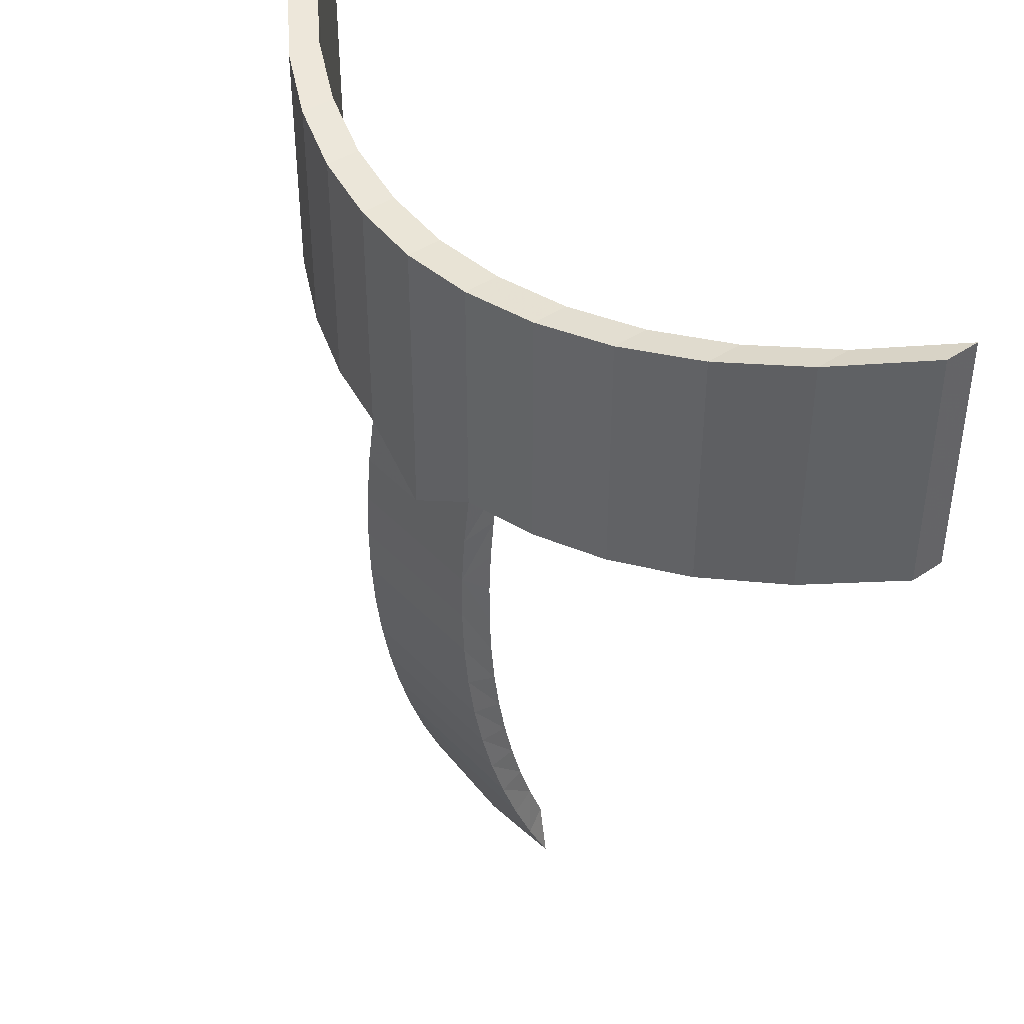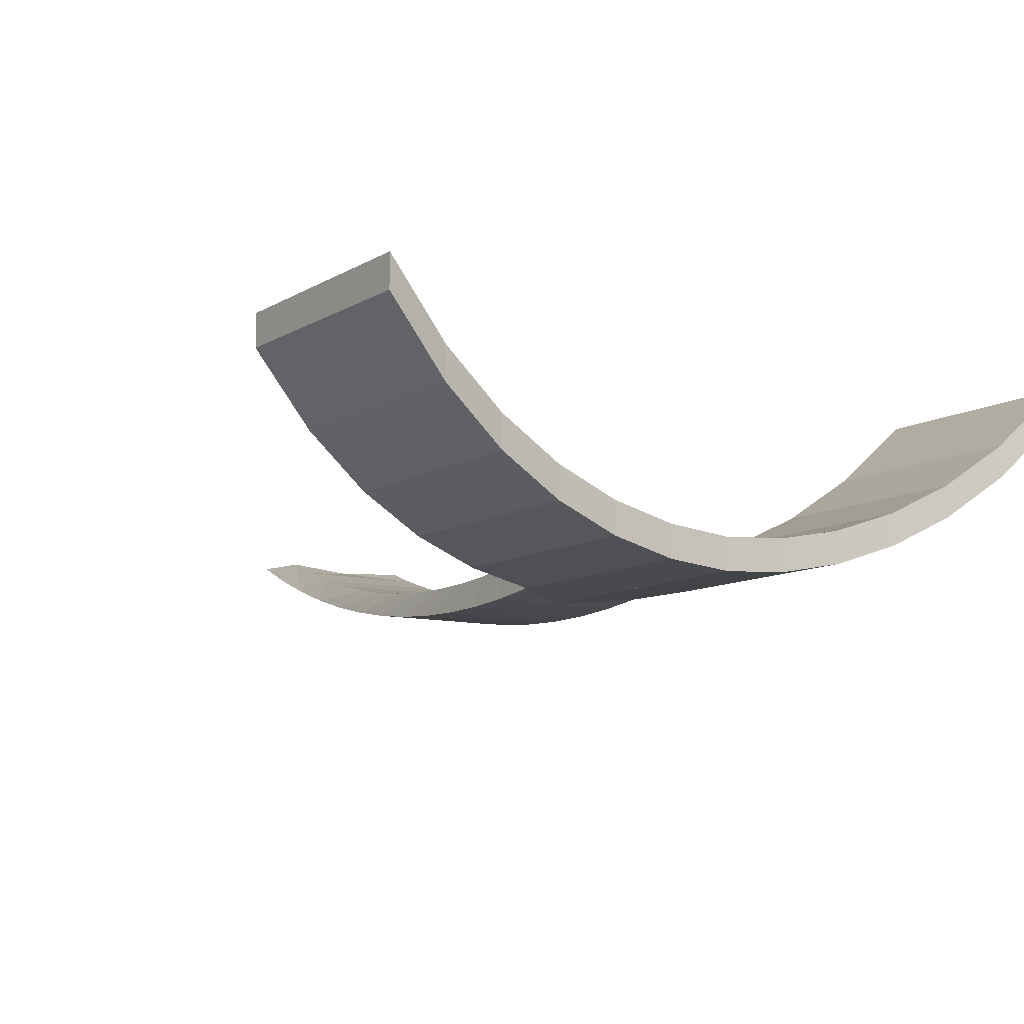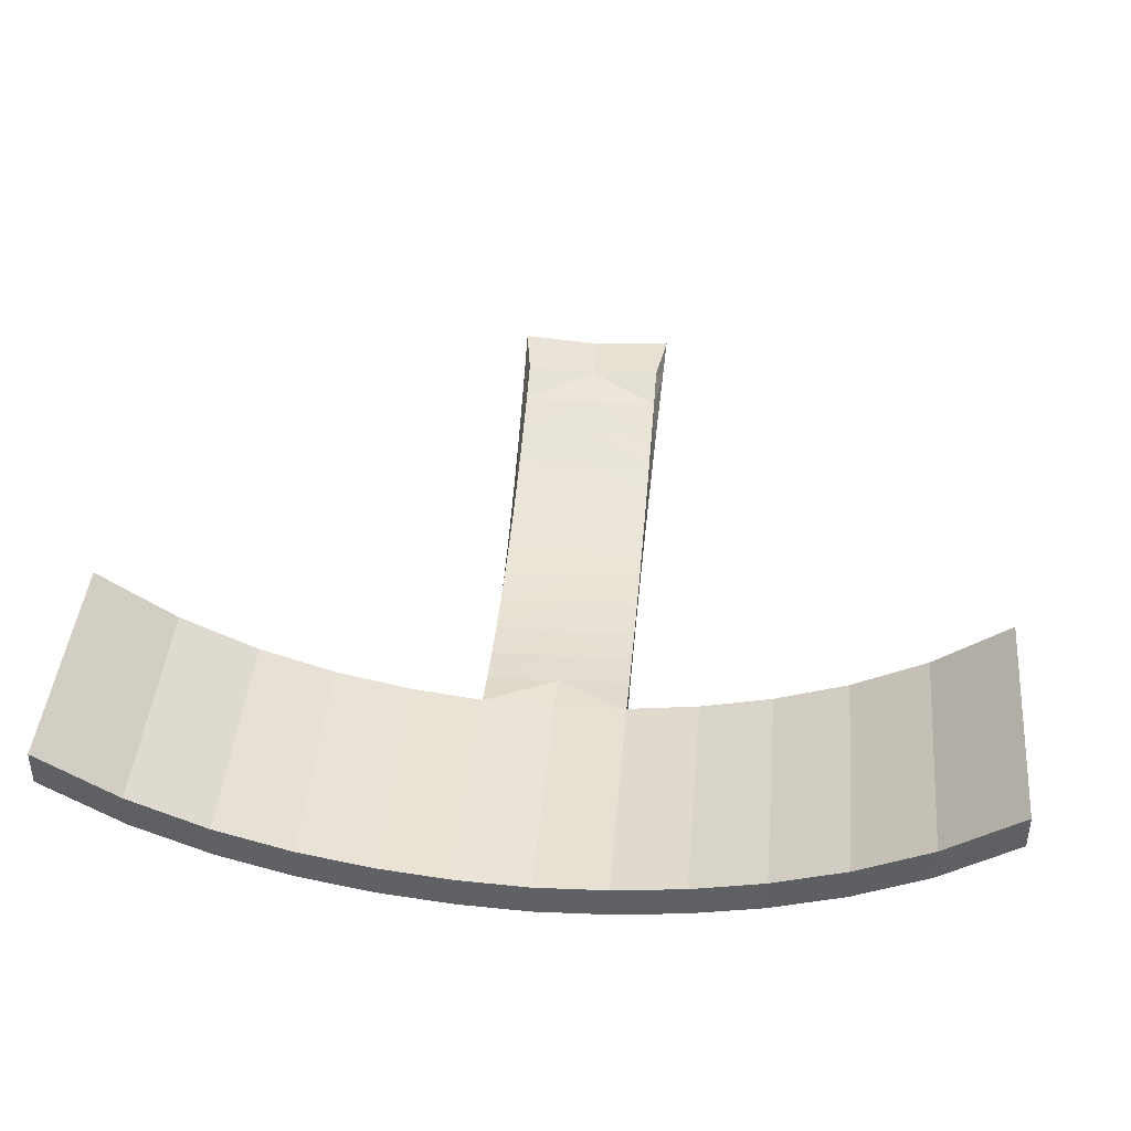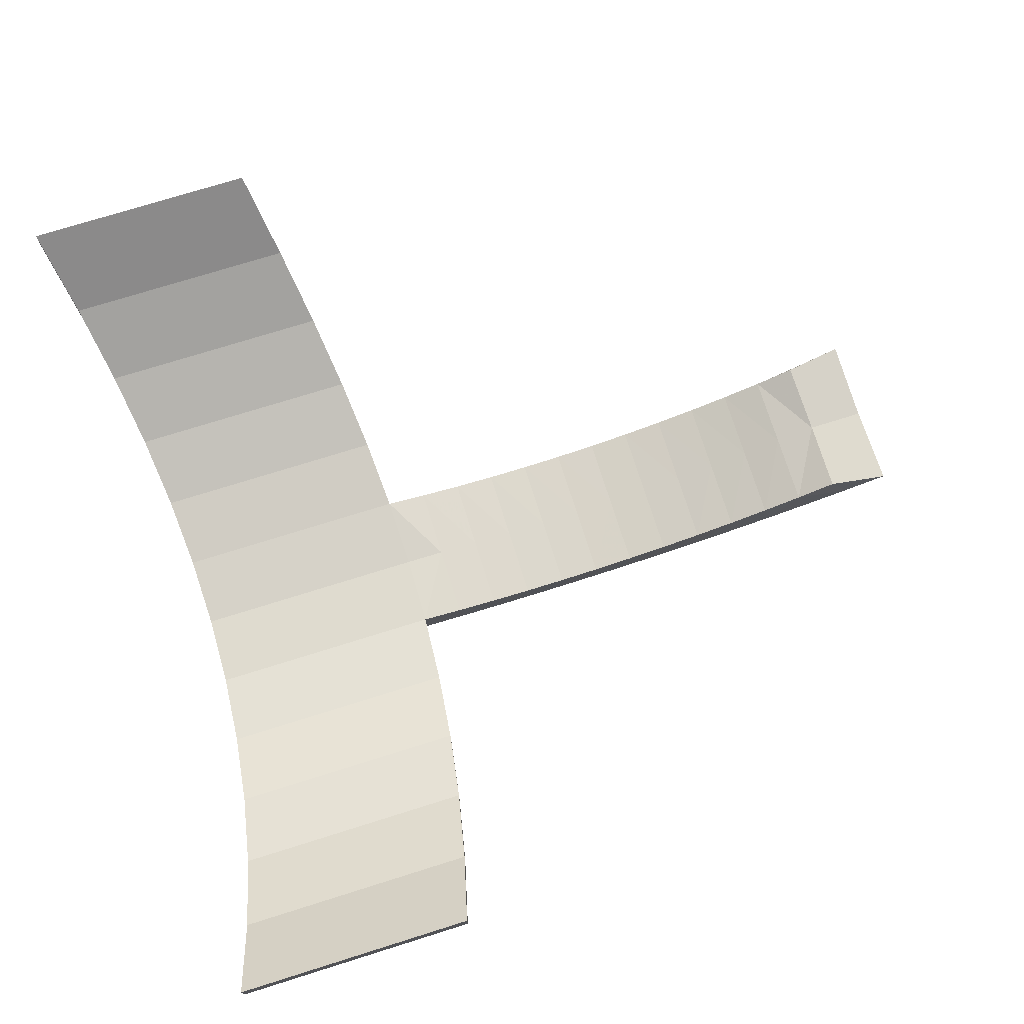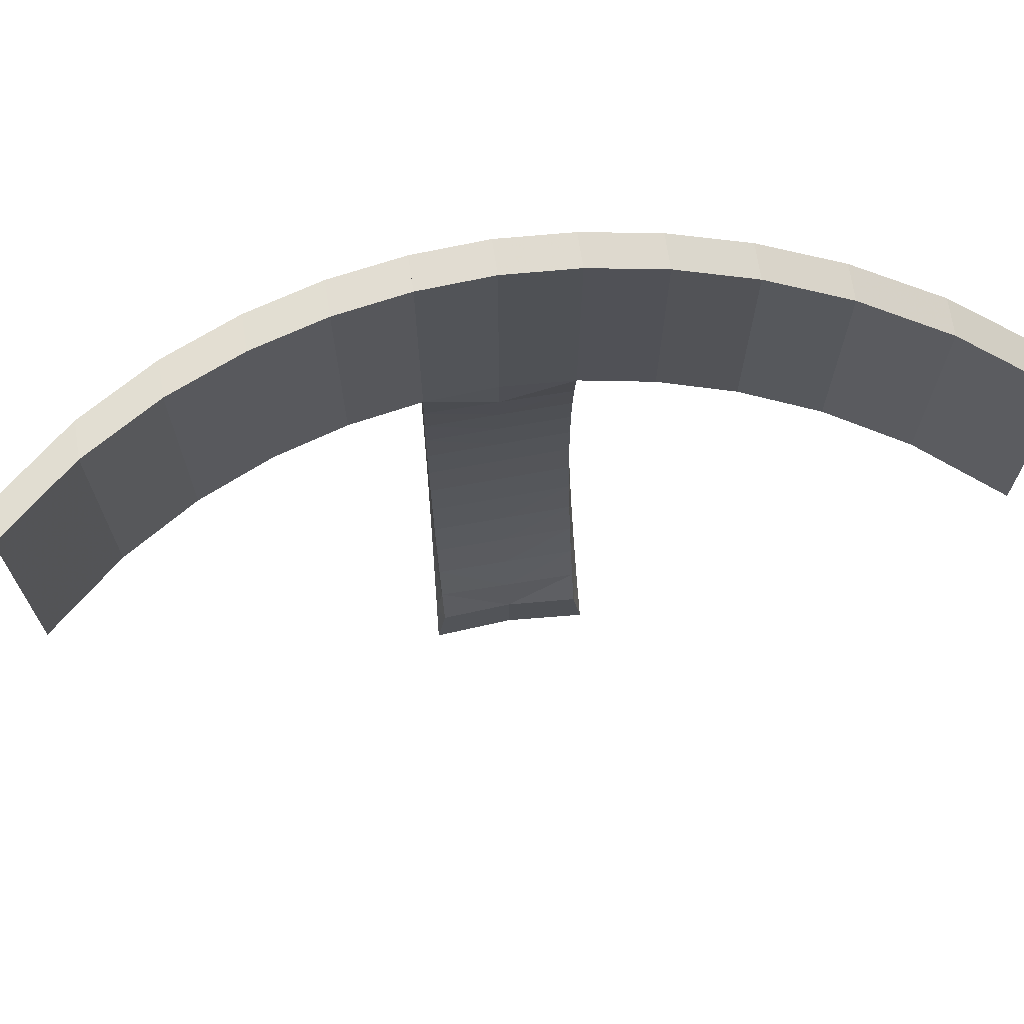
<metadata>
{"format":"obj","ext":"obj","renderer":"f3d","projection":"perspective","resolution":1024,"background":"white","views":[{"elev":42.7,"azim":-128.8,"up":"+Y"},{"elev":-10.5,"azim":144.4,"up":"+Z"},{"elev":41.5,"azim":-175.0,"up":"+Z"},{"elev":74.0,"azim":-107.4,"up":"+Z"},{"elev":69.6,"azim":-8.7,"up":"+Y"}]}
</metadata>
<code>
o original-2.obj
v 0.2128 0.4487 -0.4119
v 0.2128 0.4487 -0.3776
v 0.2128 0.6862 -0.4119
v 0.2128 0.6862 -0.3776
v 0.1407 0.4407 -0.4366
v 0.1407 0.4407 -0.4022
v 0.1407 0.6782 -0.4366
v 0.1407 0.6782 -0.4022
v 0.3556 0.7116 -0.2917
v 0.3556 0.7116 -0.3261
v 0.3556 0.474 -0.2917
v 0.3556 0.474 -0.3261
v -0.4343 0.7289 -0.2238
v -0.4343 0.7289 -0.2582
v -0.4343 0.4914 -0.2238
v -0.4343 0.4914 -0.2582
v 0.2845 0.4598 -0.3415
v 0.2845 0.4598 -0.3759
v 0.2845 0.6973 -0.3415
v 0.2845 0.6973 -0.3759
v -0.2928 0.4598 -0.3415
v -0.2928 0.4598 -0.3759
v -0.2928 0.6973 -0.3415
v -0.2928 0.6973 -0.3759
v -0.07668 0.4359 -0.4168
v -0.07668 0.4359 -0.4512
v -0.07668 0.6735 -0.4168
v -0.07668 0.6735 -0.4512
v -0.004171 0.4343 -0.422
v -0.004171 0.4343 -0.4564
v -0.004171 0.6719 -0.422
v -0.004171 0.6719 -0.4564
v 0.06834 0.4359 -0.4168
v 0.06834 0.4359 -0.4512
v 0.06834 0.6735 -0.4168
v 0.06834 0.6735 -0.4512
v 0.426 0.7289 -0.2238
v 0.426 0.7289 -0.2582
v 0.426 0.4914 -0.2238
v 0.426 0.4914 -0.2582
v -0.3639 0.7116 -0.2917
v -0.3639 0.7116 -0.3261
v -0.3639 0.474 -0.2917
v -0.3639 0.474 -0.3261
v -0.149 0.4407 -0.4366
v -0.149 0.4407 -0.4022
v -0.149 0.6782 -0.4366
v -0.149 0.6782 -0.4022
v -0.2211 0.4487 -0.4119
v -0.2211 0.4487 -0.3776
v -0.2211 0.6862 -0.4119
v -0.2211 0.6862 -0.3776
f 44 14 16
f 14 44 42
f 16 14 44
f 42 44 14
f 14 15 16
f 16 15 14
f 16 43 44
f 44 43 16
f 44 41 42
f 42 41 44
f 22 42 44
f 44 42 22
f 41 14 42
f 42 14 41
f 15 14 13
f 13 14 15
f 43 16 15
f 15 16 43
f 21 44 43
f 43 44 21
f 41 44 43
f 43 44 41
f 42 23 41
f 41 23 42
f 42 22 24
f 24 22 42
f 44 21 22
f 22 21 44
f 14 41 13
f 13 41 14
f 41 15 13
f 13 15 41
f 15 41 43
f 43 41 15
f 43 23 21
f 21 23 43
f 23 43 41
f 41 43 23
f 23 42 24
f 24 42 23
f 49 24 22
f 22 24 49
f 22 23 24
f 24 23 22
f 50 22 21
f 21 22 50
f 23 22 21
f 21 22 23
f 52 21 23
f 23 21 52
f 24 52 23
f 23 52 24
f 24 49 51
f 51 49 24
f 22 50 49
f 49 50 22
f 21 52 50
f 50 52 21
f 52 24 51
f 51 24 52
f 45 51 49
f 49 51 45
f 49 52 51
f 51 52 49
f 46 49 50
f 50 49 46
f 52 49 50
f 50 49 52
f 46 52 50
f 50 52 46
f 51 48 52
f 52 48 51
f 51 45 47
f 47 45 51
f 49 46 45
f 45 46 49
f 52 46 48
f 48 46 52
f 48 51 47
f 47 51 48
f 26 47 45
f 45 47 26
f 45 48 47
f 47 48 45
f 48 45 46
f 46 45 48
f 25 45 46
f 46 45 25
f 25 48 46
f 46 48 25
f 27 47 48
f 48 47 27
f 47 26 28
f 28 26 47
f 45 25 26
f 26 25 45
f 48 25 27
f 27 25 48
f 47 27 28
f 28 27 47
f 30 28 26
f 26 28 30
f 28 25 26
f 26 25 28
f 29 26 25
f 25 26 29
f 29 27 25
f 25 27 29
f 25 28 27
f 27 28 25
f 31 28 27
f 27 28 31
f 28 30 32
f 32 30 28
f 26 29 30
f 30 29 26
f 27 29 31
f 31 29 27
f 28 31 32
f 32 31 28
f 36 30 32
f 32 30 36
f 32 29 30
f 30 29 32
f 34 29 30
f 30 29 34
f 33 31 29
f 29 31 33
f 29 32 31
f 31 32 29
f 31 36 32
f 32 36 31
f 30 36 34
f 34 36 30
f 29 34 33
f 33 34 29
f 31 33 35
f 35 33 31
f 36 31 35
f 35 31 36
f 7 34 36
f 36 34 7
f 36 33 34
f 34 33 36
f 5 33 34
f 34 33 5
f 6 35 33
f 33 35 6
f 33 36 35
f 35 36 33
f 35 7 36
f 36 7 35
f 34 7 5
f 5 7 34
f 33 5 6
f 6 5 33
f 35 6 8
f 8 6 35
f 7 35 8
f 8 35 7
f 7 6 5
f 5 6 7
f 3 5 7
f 7 5 3
f 1 6 5
f 5 6 1
f 2 8 6
f 6 8 2
f 6 7 8
f 8 7 6
f 8 3 7
f 7 3 8
f 5 3 1
f 1 3 5
f 6 1 2
f 2 1 6
f 8 2 4
f 4 2 8
f 3 8 4
f 4 8 3
f 20 1 3
f 3 1 20
f 3 2 1
f 1 2 3
f 18 2 1
f 1 2 18
f 17 4 2
f 2 4 17
f 2 3 4
f 4 3 2
f 4 20 3
f 3 20 4
f 1 20 18
f 18 20 1
f 2 18 17
f 17 18 2
f 4 17 19
f 19 17 4
f 20 4 19
f 19 4 20
f 20 17 18
f 18 17 20
f 10 18 20
f 20 18 10
f 12 17 18
f 18 17 12
f 11 19 17
f 17 19 11
f 17 20 19
f 19 20 17
f 19 10 20
f 20 10 19
f 18 10 12
f 12 10 18
f 17 12 11
f 11 12 17
f 19 11 9
f 9 11 19
f 10 19 9
f 9 19 10
f 12 9 10
f 10 9 12
f 38 12 10
f 10 12 38
f 9 12 11
f 11 12 9
f 40 11 12
f 12 11 40
f 39 9 11
f 11 9 39
f 9 38 10
f 10 38 9
f 12 38 40
f 40 38 12
f 11 40 39
f 39 40 11
f 9 39 37
f 37 39 9
f 38 9 37
f 37 9 38
f 38 39 40
f 40 39 38
f 39 38 37
f 37 38 39
o original-3.obj
v 0.07204 0.2019 -0.4564
v -0.07595 0.2488 -0.4587
v -0.07781 0.1095 -0.4396
v 0.07351 0.1092 -0.4412
v -0.07888 0.06388 -0.4285
v 0.07423 0.0636 -0.4301
v 0.06981 0.3425 -0.4606
v -0.07586 0.3425 -0.4597
v -0.08168 -0.02531 -0.3997
v -0.00215 0.2019 -0.4555
v -0.00354 0.3894 -0.4569
v -0.002091 0.1554 -0.4491
v 0.07494 0.01864 -0.4165
v 0.07633 -0.06883 -0.3824
v -0.07668 0.4359 -0.4168
v -0.07668 0.4359 -0.4512
v -0.07668 0.06576 -0.4008
v -0.07668 0.02579 -0.3898
v -0.07668 0.3949 -0.4224
v -0.07668 -0.05246 -0.3626
v -0.07668 0.2293 -0.4264
v -0.07668 -0.01364 -0.3771
v -0.07668 0.2708 -0.4282
v -0.07668 0.147 -0.4173
v -0.07668 0.1062 -0.41
v -0.07668 0.3122 -0.4282
v -0.07668 0.1881 -0.4228
v -0.07668 0.3536 -0.4262
v -0.002613 0.01878 -0.4159
v -0.07634 0.202 -0.4547
v -0.07579 0.2956 -0.4604
v -0.0834 -0.06868 -0.3819
v 0.07056 0.2956 -0.4617
v -0.07583 0.2943 -0.4587
v -0.08534 -0.1111 -0.3619
v -0.07696 0.1556 -0.4483
v -0.002615 0.2956 -0.461
v -0.002149 0.1093 -0.4404
v 0.077 -0.1111 -0.3619
v -0.002323 0.06374 -0.4293
v 0.06907 0.3894 -0.4571
v 0.07564 -0.02554 -0.4006
v -0.003019 -0.02542 -0.4001
v -0.004171 0.02549 -0.3911
v -0.004171 -0.01383 -0.3778
v -0.004171 -0.1111 -0.3678
v -0.004171 0.0654 -0.4025
v -0.004171 0.3949 -0.4232
v -0.004171 0.1058 -0.412
v -0.004171 0.2707 -0.4303
v -0.004171 0.4343 -0.422
v -0.004171 0.4343 -0.4564
v -0.004171 0.3536 -0.4275
v -0.004171 -0.05406 -0.3678
v -0.004171 0.3122 -0.4299
v -0.004171 0.1467 -0.4196
v -0.004171 0.2292 -0.4287
v -0.004171 0.1878 -0.4252
v -0.07615 0.3893 -0.4566
v 0.06834 0.4359 -0.4168
v 0.06834 0.4359 -0.4512
v 0.06834 0.06504 -0.4043
v 0.06834 0.2706 -0.4324
v 0.06834 0.1463 -0.4219
v 0.06834 -0.05246 -0.3626
v 0.06834 0.229 -0.431
v 0.06834 0.395 -0.4239
v 0.06834 0.3537 -0.4289
v 0.06834 0.02517 -0.3924
v 0.06834 0.1875 -0.4275
v 0.06834 -0.01403 -0.3785
v 0.06834 0.1055 -0.4141
v 0.06834 0.3122 -0.4317
v -0.002325 0.2487 -0.4595
v 0.07278 0.1553 -0.45
v -0.003021 0.3425 -0.4601
v 0.0713 0.2487 -0.4602
v -0.08017 0.01892 -0.4152
f 100 67 103
f 103 67 100
f 100 71 67
f 67 71 100
f 112 100 103
f 103 100 112
f 105 100 71
f 71 100 105
f 67 71 111
f 111 71 67
f 119 100 112
f 112 100 119
f 100 105 119
f 119 105 100
f 105 71 80
f 80 71 105
f 71 60 111
f 111 60 71
f 67 111 68
f 68 111 67
f 112 93 119
f 119 93 112
f 119 105 120
f 120 105 119
f 71 80 60
f 60 80 71
f 71 80 60
f 60 80 71
f 107 105 80
f 80 105 107
f 128 111 60
f 60 111 128
f 63 68 111
f 111 68 63
f 113 93 112
f 112 93 113
f 119 59 93
f 93 59 119
f 105 107 120
f 120 107 105
f 119 120 59
f 59 120 119
f 80 78 60
f 60 78 80
f 107 78 80
f 80 78 107
f 128 63 111
f 111 63 128
f 89 128 60
f 60 128 89
f 63 104 68
f 68 104 63
f 93 113 63
f 63 113 93
f 59 93 128
f 128 93 59
f 120 107 125
f 125 107 120
f 120 85 59
f 59 85 120
f 60 78 75
f 75 78 60
f 102 107 78
f 78 107 102
f 63 128 93
f 93 128 63
f 128 89 59
f 59 89 128
f 89 60 83
f 83 60 89
f 113 104 63
f 63 104 113
f 107 102 125
f 125 102 107
f 120 125 85
f 85 125 120
f 85 59 89
f 89 59 85
f 102 75 78
f 78 75 102
f 86 60 75
f 75 60 86
f 60 86 83
f 83 86 60
f 126 89 83
f 83 89 126
f 125 102 115
f 115 102 125
f 125 129 85
f 85 129 125
f 89 126 85
f 85 126 89
f 109 102 75
f 75 102 109
f 86 75 73
f 73 75 86
f 83 86 54
f 54 86 83
f 83 86 54
f 54 86 83
f 126 83 54
f 54 83 126
f 102 109 115
f 115 109 102
f 125 115 129
f 129 115 125
f 129 85 126
f 126 85 129
f 109 73 75
f 75 73 109
f 86 73 54
f 54 73 86
f 62 126 54
f 54 126 62
f 115 109 118
f 118 109 115
f 115 53 129
f 129 53 115
f 126 62 129
f 129 62 126
f 110 109 73
f 73 109 110
f 54 73 79
f 79 73 54
f 62 54 82
f 82 54 62
f 109 110 118
f 118 110 109
f 115 118 53
f 53 118 115
f 53 129 62
f 62 129 53
f 110 79 73
f 73 79 110
f 54 79 82
f 82 79 54
f 64 62 82
f 82 62 64
f 118 110 122
f 122 110 118
f 118 127 53
f 53 127 118
f 62 64 53
f 53 64 62
f 108 110 79
f 79 110 108
f 82 79 76
f 76 79 82
f 64 82 88
f 88 82 64
f 110 108 122
f 122 108 110
f 118 122 127
f 127 122 118
f 127 53 64
f 64 53 127
f 127 53 64
f 64 53 127
f 108 79 76
f 76 79 108
f 82 76 88
f 88 76 82
f 90 64 88
f 88 64 90
f 122 108 116
f 116 108 122
f 122 56 127
f 127 56 122
f 64 90 127
f 127 90 64
f 101 108 76
f 76 108 101
f 88 76 77
f 77 76 88
f 90 88 55
f 55 88 90
f 108 101 116
f 116 101 108
f 122 116 56
f 56 116 122
f 56 127 90
f 90 127 56
f 101 77 76
f 76 77 101
f 88 77 55
f 55 77 88
f 92 90 55
f 55 90 92
f 116 101 124
f 124 101 116
f 116 58 56
f 56 58 116
f 90 92 56
f 56 92 90
f 101 99 77
f 77 99 101
f 55 77 69
f 69 77 55
f 92 55 57
f 57 55 92
f 99 101 124
f 124 101 99
f 116 124 58
f 58 124 116
f 58 56 92
f 92 56 58
f 99 69 77
f 77 69 99
f 55 69 57
f 57 69 55
f 81 92 57
f 57 92 81
f 114 99 124
f 124 99 114
f 124 58 65
f 65 58 124
f 92 81 58
f 58 81 92
f 99 96 69
f 69 96 99
f 69 70 57
f 57 70 69
f 81 57 130
f 130 57 81
f 96 99 114
f 114 99 96
f 124 65 114
f 114 65 124
f 65 58 81
f 81 58 65
f 96 70 69
f 69 70 96
f 57 70 130
f 130 70 57
f 95 81 130
f 130 81 95
f 121 81 130
f 130 81 121
f 121 96 114
f 114 96 121
f 114 65 121
f 121 65 114
f 81 95 65
f 65 95 81
f 81 121 65
f 65 121 81
f 96 130 70
f 70 130 96
f 97 96 70
f 70 96 97
f 70 74 130
f 130 74 70
f 95 130 61
f 61 130 95
f 121 130 96
f 96 130 121
f 96 97 121
f 121 97 96
f 121 65 94
f 94 65 121
f 94 65 95
f 95 65 94
f 97 74 70
f 70 74 97
f 130 74 61
f 61 74 130
f 95 61 98
f 98 61 95
f 123 97 121
f 121 97 123
f 121 94 123
f 123 94 121
f 94 95 98
f 98 95 94
f 97 106 74
f 74 106 97
f 74 84 61
f 61 84 74
f 98 61 84
f 84 61 98
f 106 97 123
f 123 97 106
f 123 94 117
f 117 94 123
f 66 94 98
f 98 94 66
f 106 72 74
f 74 72 106
f 74 72 84
f 84 72 74
f 98 84 87
f 87 84 98
f 117 106 123
f 123 106 117
f 94 66 117
f 117 66 94
f 91 66 98
f 98 66 91
f 98 72 106
f 106 72 98
f 72 87 84
f 84 87 72
f 72 98 87
f 87 98 72
f 117 98 106
f 106 98 117
f 117 66 91
f 91 66 117
f 98 117 91
f 91 117 98

</code>
